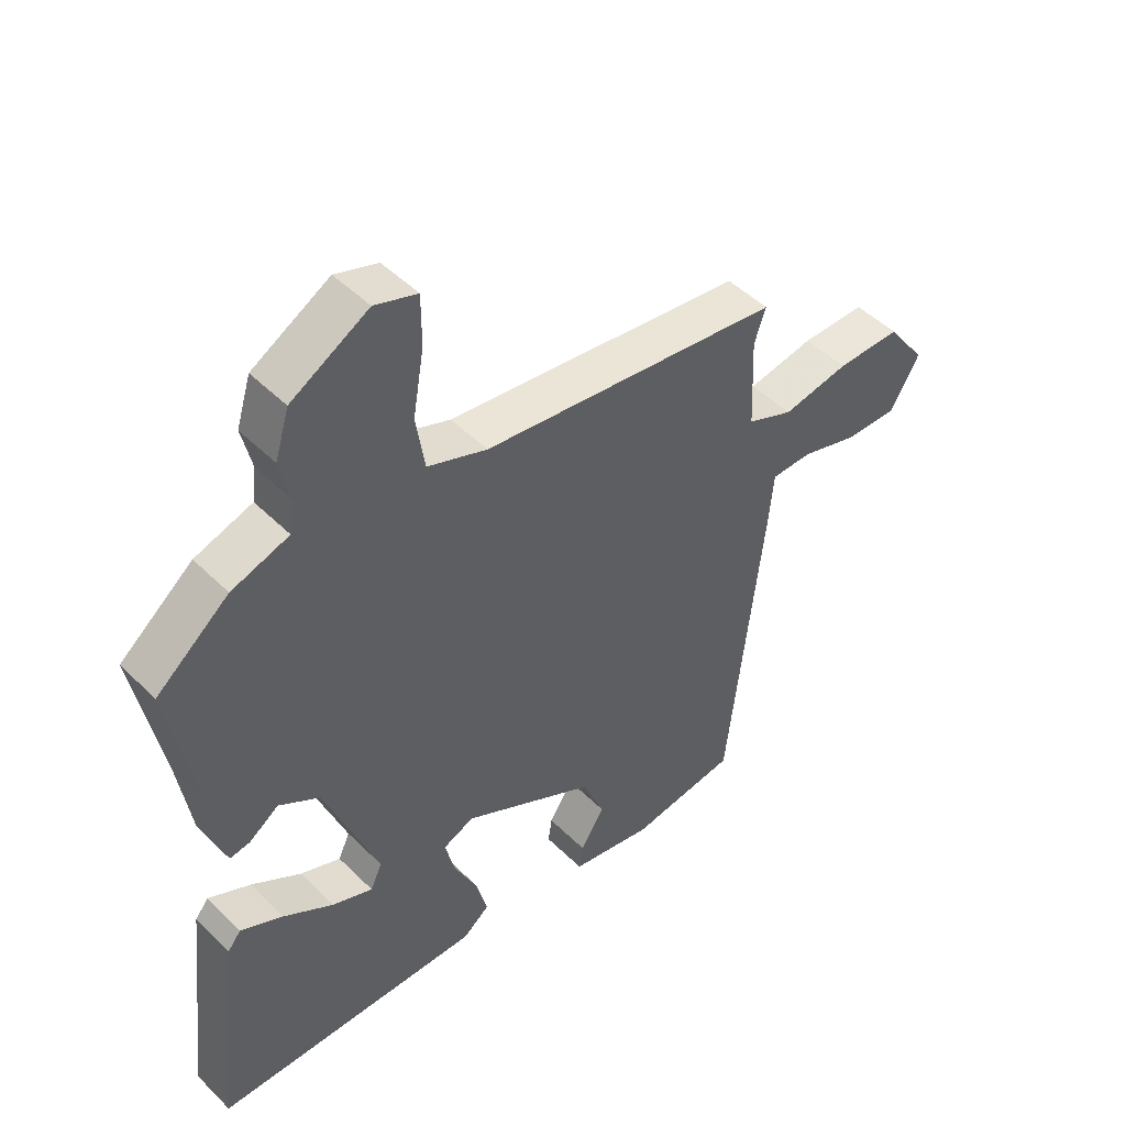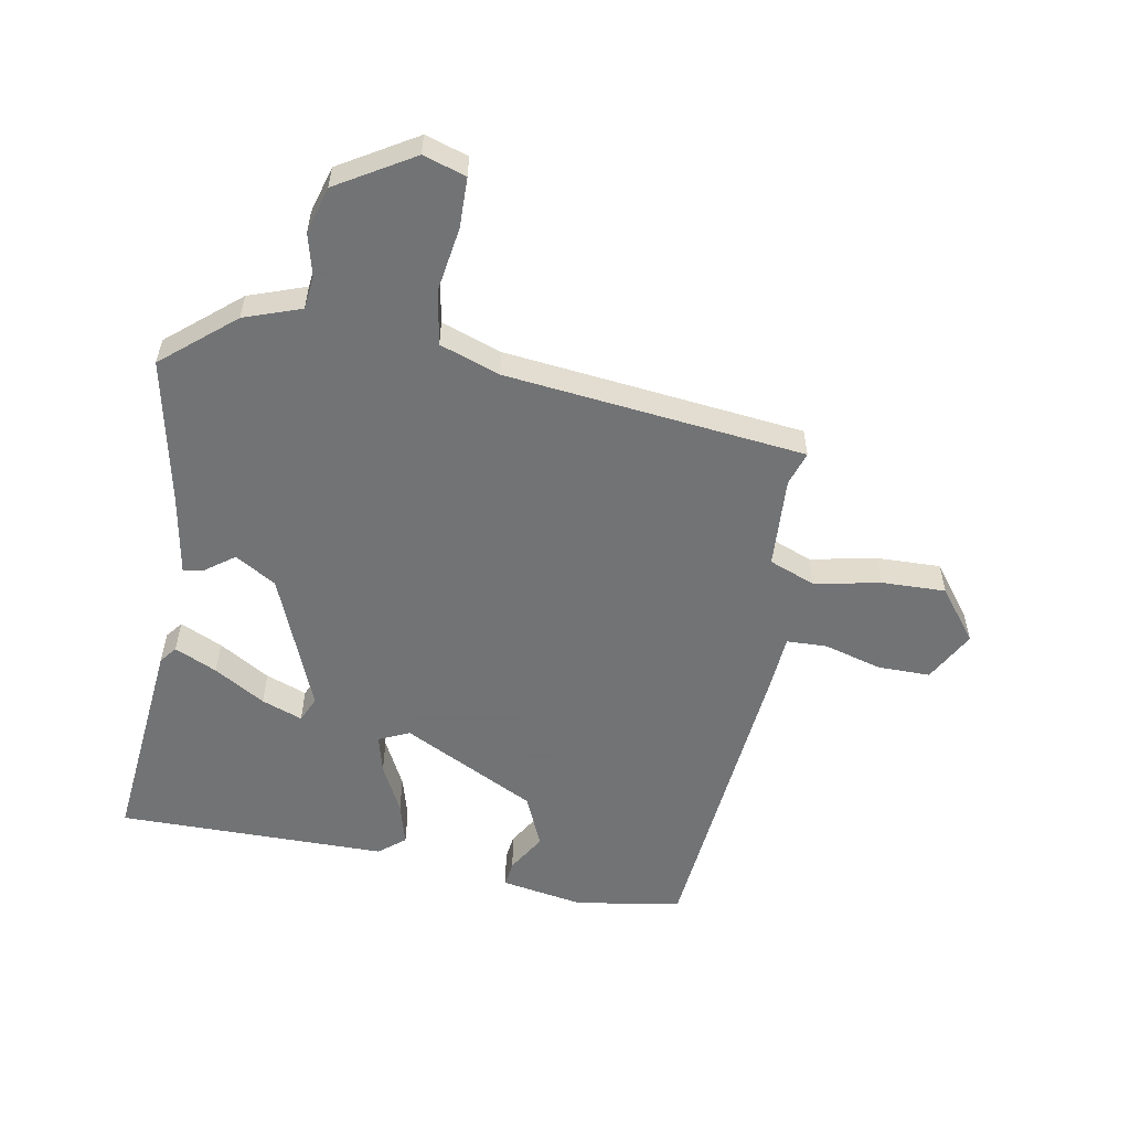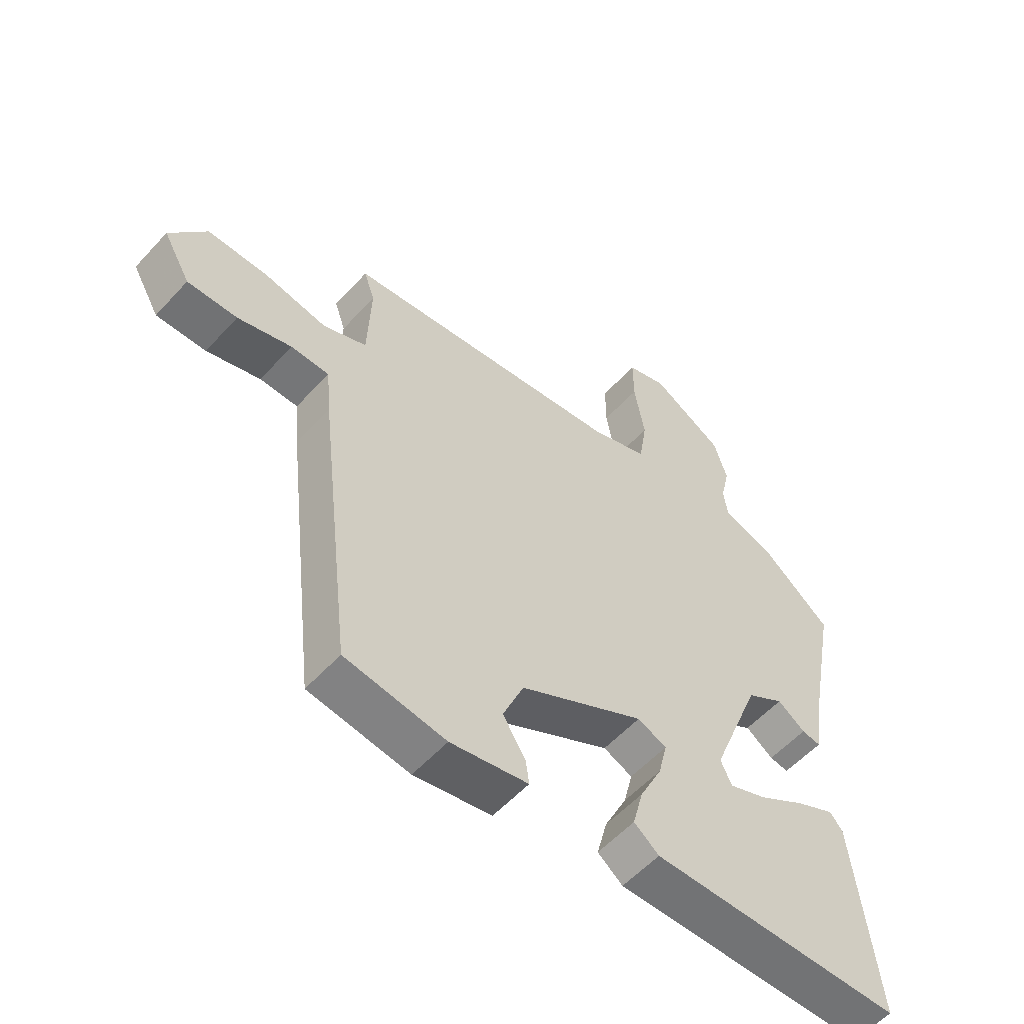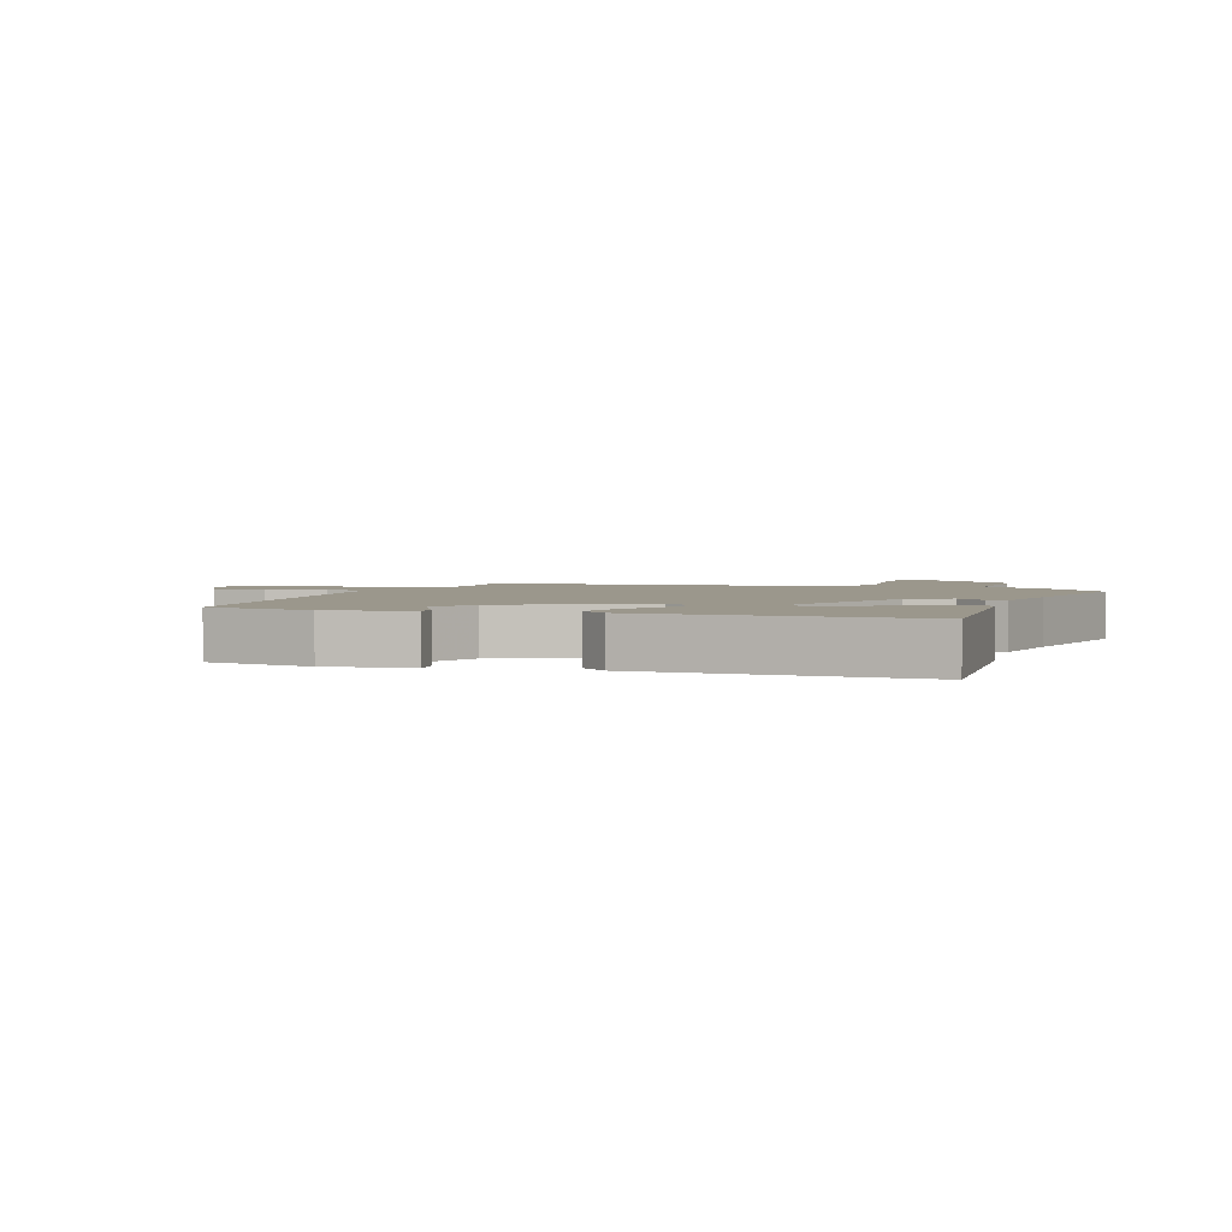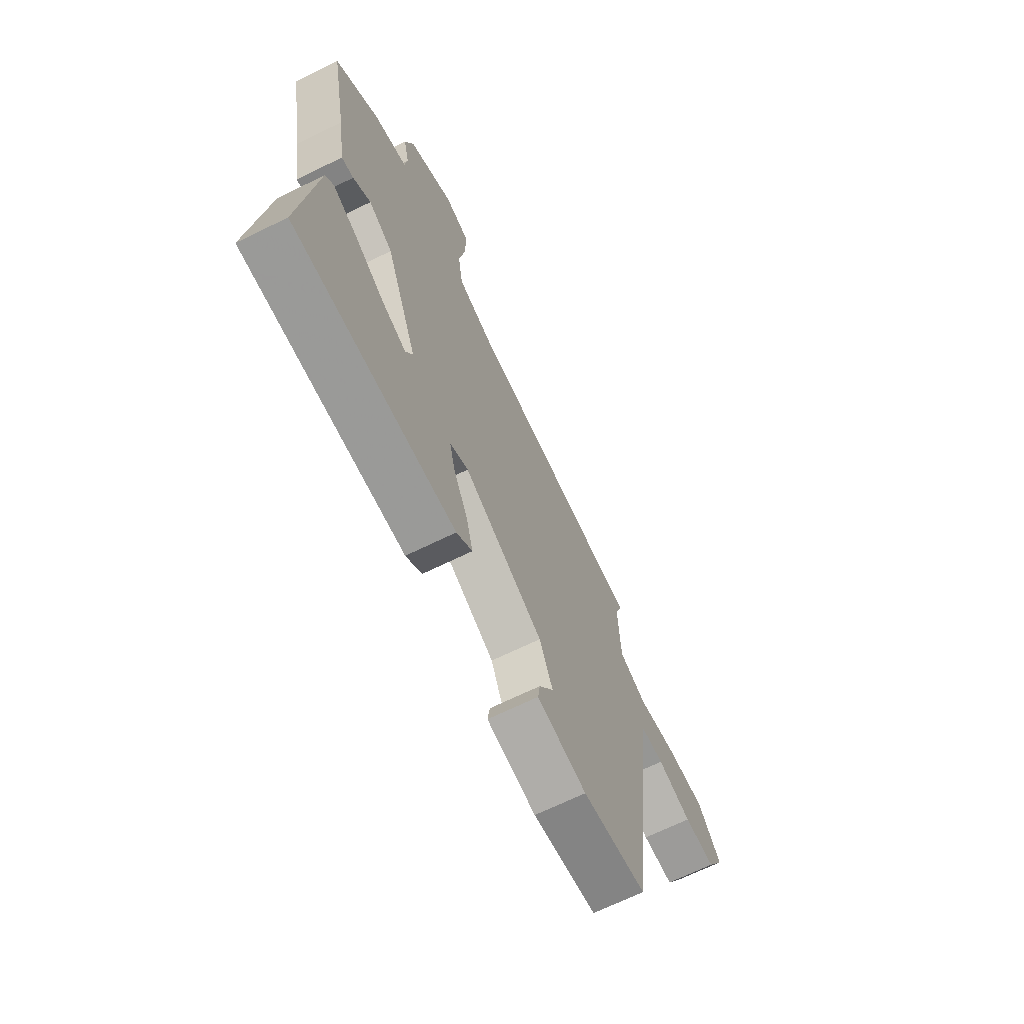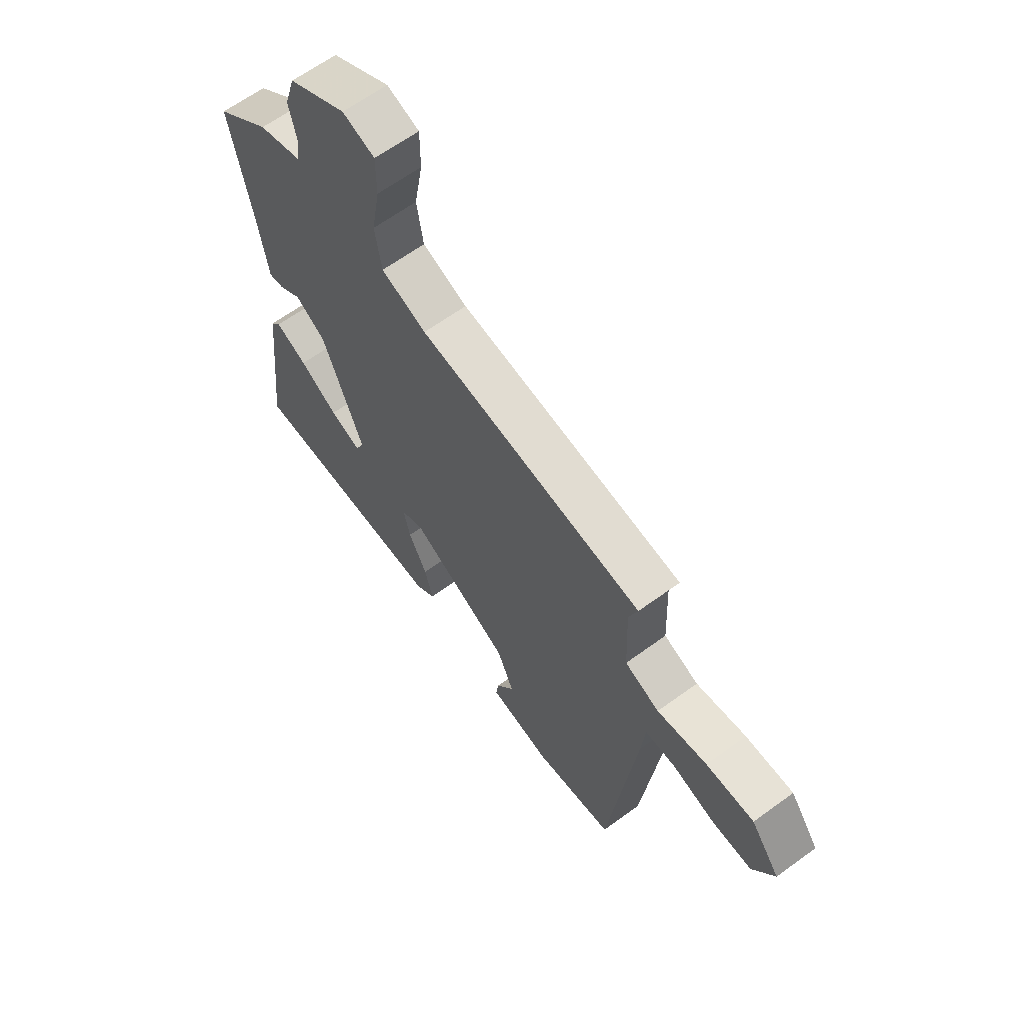
<metadata>
{"format":"obj","ext":"obj","renderer":"f3d","projection":"perspective","resolution":1024,"background":"white","views":[{"elev":47.6,"azim":-42.2,"up":"+Z"},{"elev":-55.7,"azim":-9.3,"up":"+Y"},{"elev":-56.3,"azim":138.3,"up":"+Z"},{"elev":2.7,"azim":-158.9,"up":"+Y"},{"elev":-68.5,"azim":-63.9,"up":"+Z"},{"elev":63.9,"azim":53.6,"up":"+Z"}]}
</metadata>
<code>
v 0.464 0.07 -0.509
v 0.291 0.07 -0.534
v 0.157 0.07 -0.508
v 0.163 0.07 -0.466
v 0.202 0.07 -0.404
v 0.166 0.07 -0.318
v -0.05 0.07 -0.203
v -0.1 0.07 -0.225
v -0.085 0.07 -0.288
v -0.046 0.07 -0.368
v -0.028 0.07 -0.438
v -0.071 0.07 -0.472
v -0.509 0.07 -0.466
v -0.47 0.07 -0.119
v -0.448 0.07 -0.092
v -0.38 0.07 -0.125
v -0.298 0.07 -0.176
v -0.232 0.07 -0.202
v -0.213 0.07 -0.161
v -0.3 0.07 0.064
v -0.366 0.07 0.105
v -0.414 0.07 0.071
v -0.447 0.07 0.066
v -0.468 0.07 0.2
v -0.513 0.07 0.437
v -0.395 0.07 0.533
v -0.302 0.07 0.564
v -0.295 0.07 0.618
v -0.311 0.07 0.688
v -0.288 0.07 0.763
v -0.163 0.07 0.835
v -0.094 0.07 0.812
v -0.094 0.07 0.73
v -0.112 0.07 0.625
v -0.098 0.07 0.536
v -0.001 0.07 0.5
v 0.486 0.07 0.437
v 0.467 0.07 0.382
v 0.473 0.07 0.233
v 0.548 0.07 0.202
v 0.656 0.07 0.222
v 0.76 0.07 0.223
v 0.823 0.07 0.137
v 0.776 0.07 0.055
v 0.69 0.07 0.057
v 0.597 0.07 0.085
v 0.531 0.07 0.084
v 0.523 0.07 -0.002
v 0.464 0 -0.509
v 0.291 0 -0.534
v 0.157 0 -0.508
v 0.163 0 -0.466
v 0.202 0 -0.404
v 0.166 0 -0.318
v -0.05 0 -0.203
v -0.1 0 -0.225
v -0.085 0 -0.288
v -0.046 0 -0.368
v -0.028 0 -0.438
v -0.071 0 -0.472
v -0.509 0 -0.466
v -0.47 0 -0.119
v -0.448 0 -0.092
v -0.38 0 -0.125
v -0.298 0 -0.176
v -0.232 0 -0.202
v -0.213 0 -0.161
v -0.3 0 0.064
v -0.366 0 0.105
v -0.414 0 0.071
v -0.447 0 0.066
v -0.468 0 0.2
v -0.513 0 0.437
v -0.395 0 0.533
v -0.302 0 0.564
v -0.295 0 0.618
v -0.311 0 0.688
v -0.288 0 0.763
v -0.163 0 0.835
v -0.094 0 0.812
v -0.094 0 0.73
v -0.112 0 0.625
v -0.098 0 0.536
v -0.001 0 0.5
v 0.486 0 0.437
v 0.467 0 0.382
v 0.473 0 0.233
v 0.548 0 0.202
v 0.656 0 0.222
v 0.76 0 0.223
v 0.823 0 0.137
v 0.776 0 0.055
v 0.69 0 0.057
v 0.597 0 0.085
v 0.531 0 0.084
v 0.523 0 -0.002
f 47 48 1 2
f 43 44 45 46
f 43 46 47
f 40 41 42 43
f 40 43 47
f 39 40 47 2
f 36 37 38
f 36 38 39 2
f 31 32 33 34
f 31 34 35
f 28 29 30 31
f 27 28 31 35
f 24 25 26 27
f 21 22 23 24
f 20 21 24 27
f 19 20 27 35
f 14 15 16 17
f 14 17 18
f 13 14 18
f 12 13 18
f 9 10 11 12
f 8 9 12 18
f 7 8 18 19
f 2 3 4 5
f 2 5 6
f 36 2 6
f 7 19 35 36
f 6 7 36
f 50 49 96 95
f 94 93 92 91
f 95 94 91
f 91 90 89 88
f 95 91 88
f 50 95 88 87
f 86 85 84
f 50 87 86 84
f 82 81 80 79
f 83 82 79
f 79 78 77 76
f 83 79 76 75
f 75 74 73 72
f 72 71 70 69
f 75 72 69 68
f 83 75 68 67
f 65 64 63 62
f 66 65 62
f 66 62 61
f 66 61 60
f 60 59 58 57
f 66 60 57 56
f 67 66 56 55
f 53 52 51 50
f 54 53 50
f 54 50 84
f 84 83 67 55
f 84 55 54
f 1 49 50 2
f 2 50 51 3
f 3 51 52 4
f 4 52 53 5
f 5 53 54 6
f 6 54 55 7
f 7 55 56 8
f 8 56 57 9
f 9 57 58 10
f 10 58 59 11
f 11 59 60 12
f 12 60 61 13
f 13 61 62 14
f 14 62 63 15
f 15 63 64 16
f 16 64 65 17
f 17 65 66 18
f 18 66 67 19
f 19 67 68 20
f 20 68 69 21
f 21 69 70 22
f 22 70 71 23
f 23 71 72 24
f 24 72 73 25
f 25 73 74 26
f 26 74 75 27
f 27 75 76 28
f 28 76 77 29
f 29 77 78 30
f 30 78 79 31
f 31 79 80 32
f 32 80 81 33
f 33 81 82 34
f 34 82 83 35
f 35 83 84 36
f 36 84 85 37
f 37 85 86 38
f 38 86 87 39
f 39 87 88 40
f 40 88 89 41
f 41 89 90 42
f 42 90 91 43
f 43 91 92 44
f 44 92 93 45
f 45 93 94 46
f 46 94 95 47
f 47 95 96 48
f 48 96 49 1

</code>
